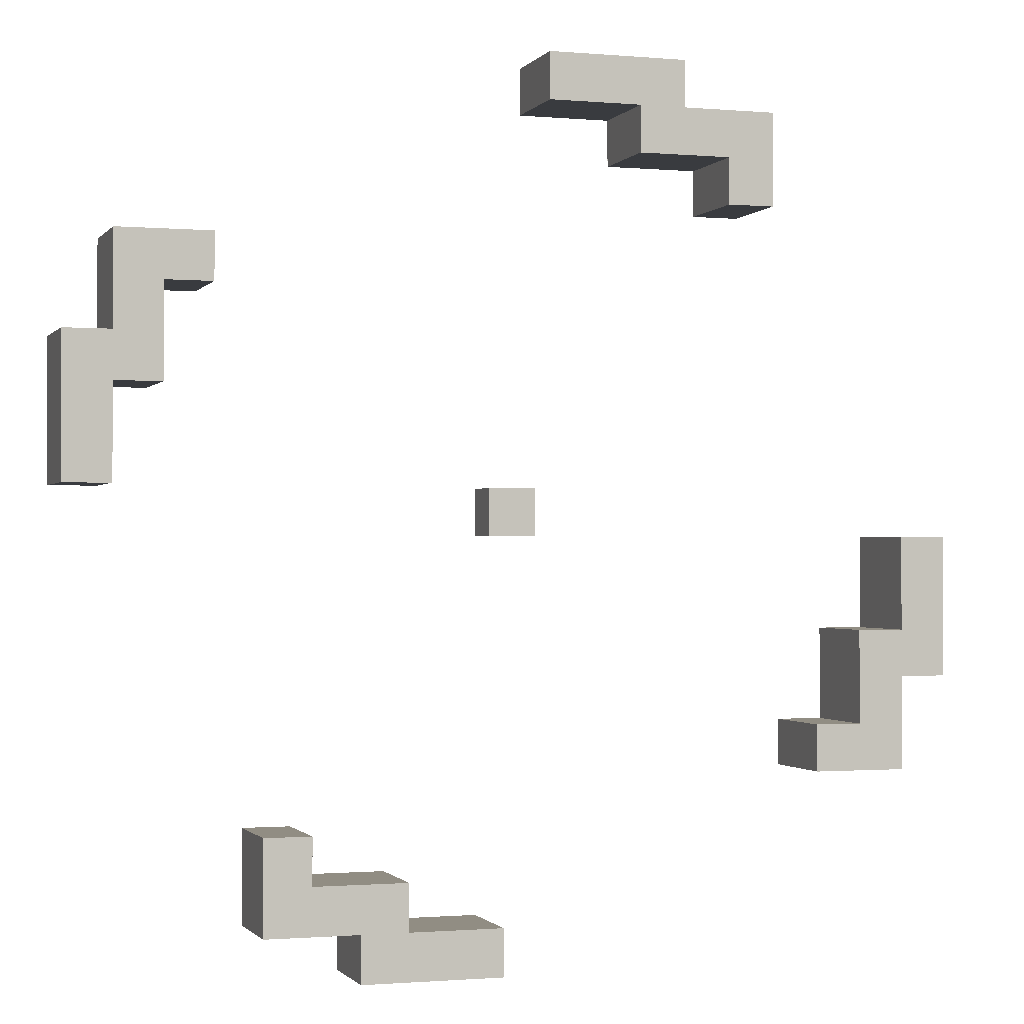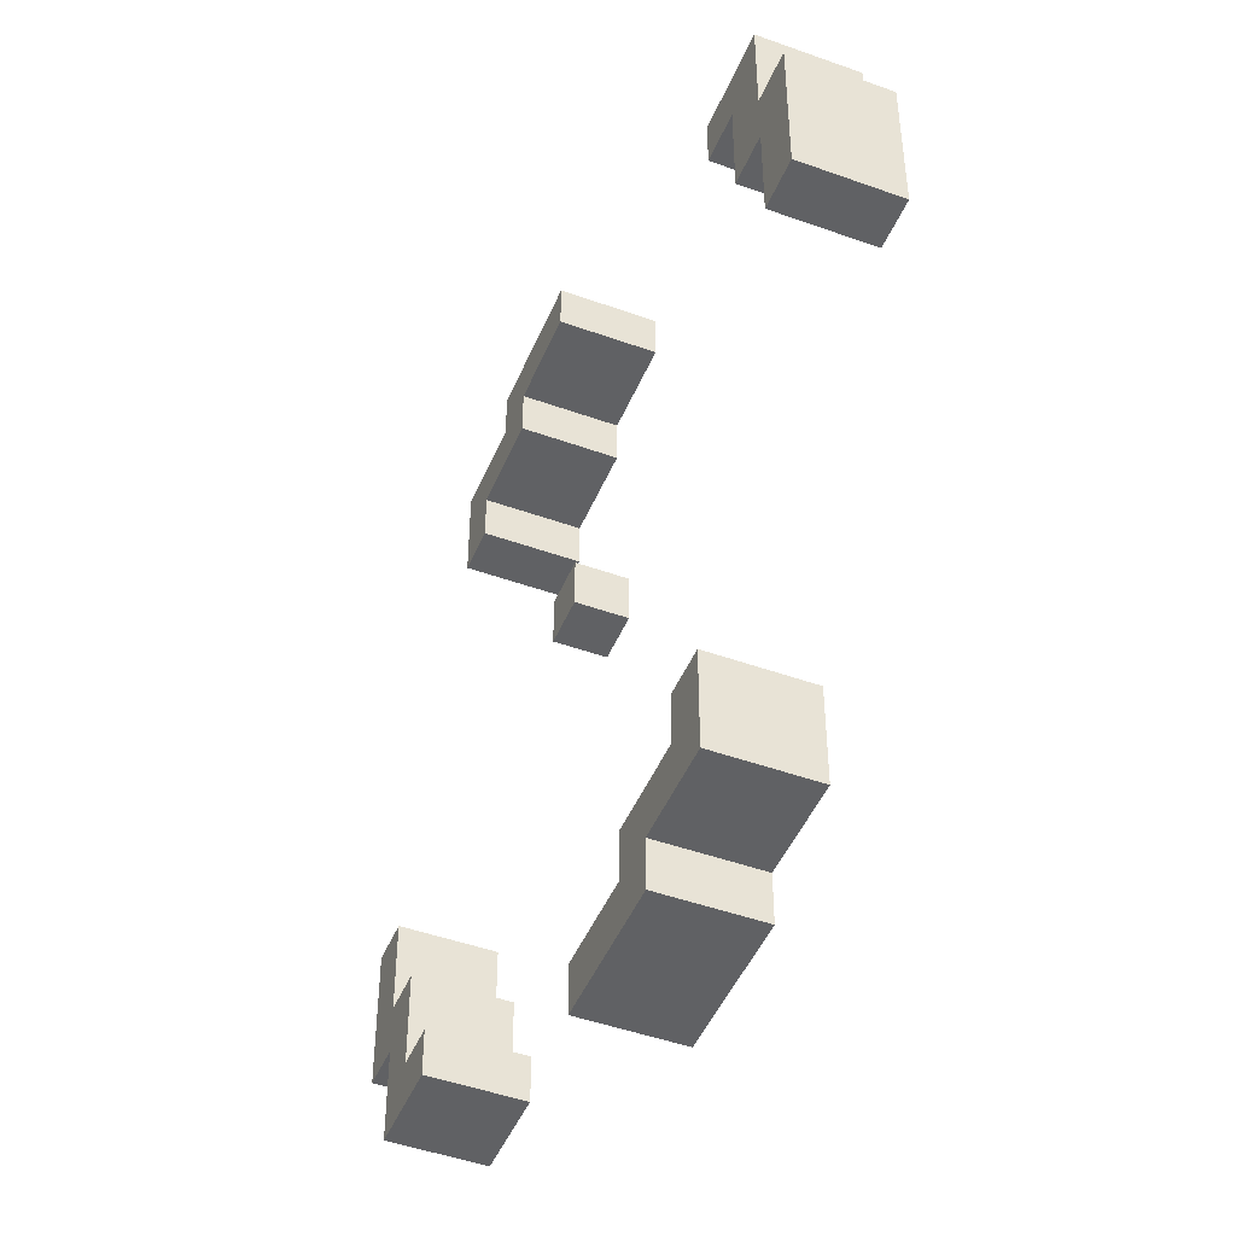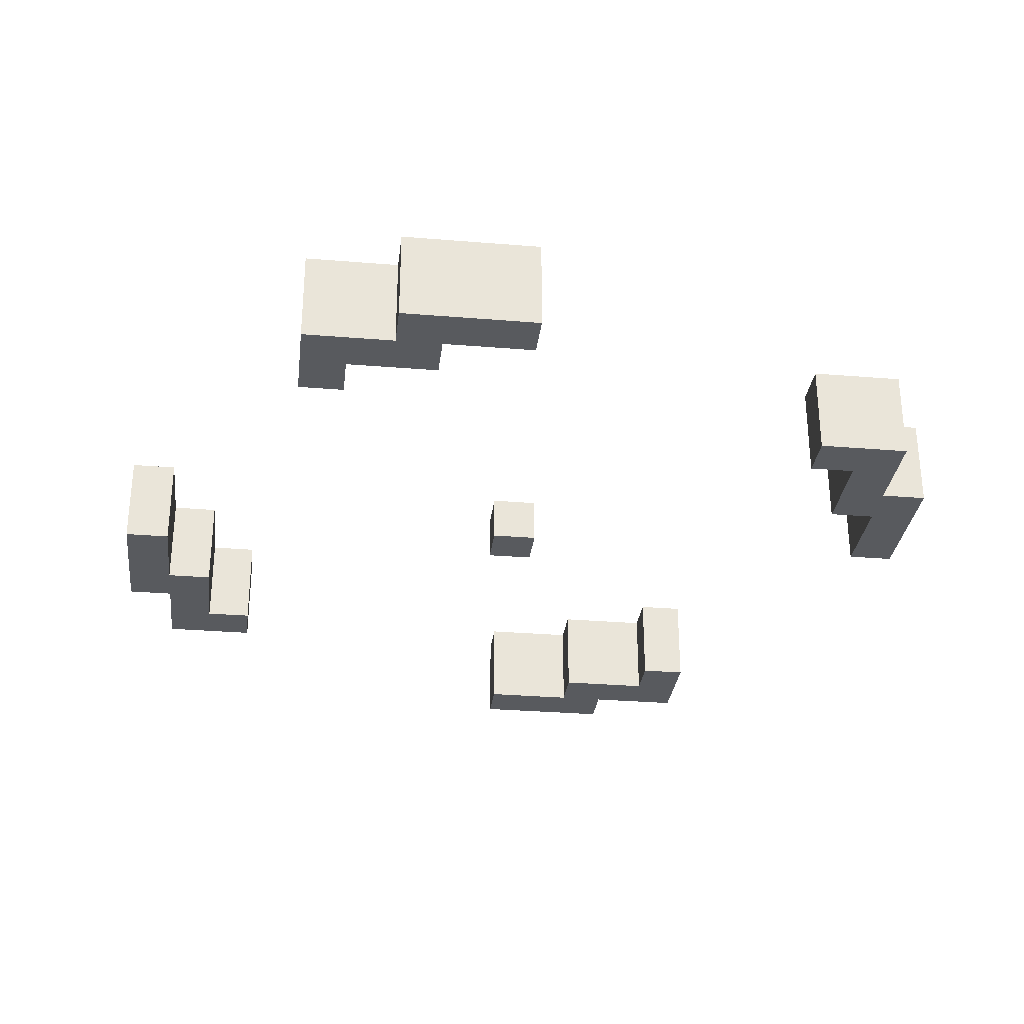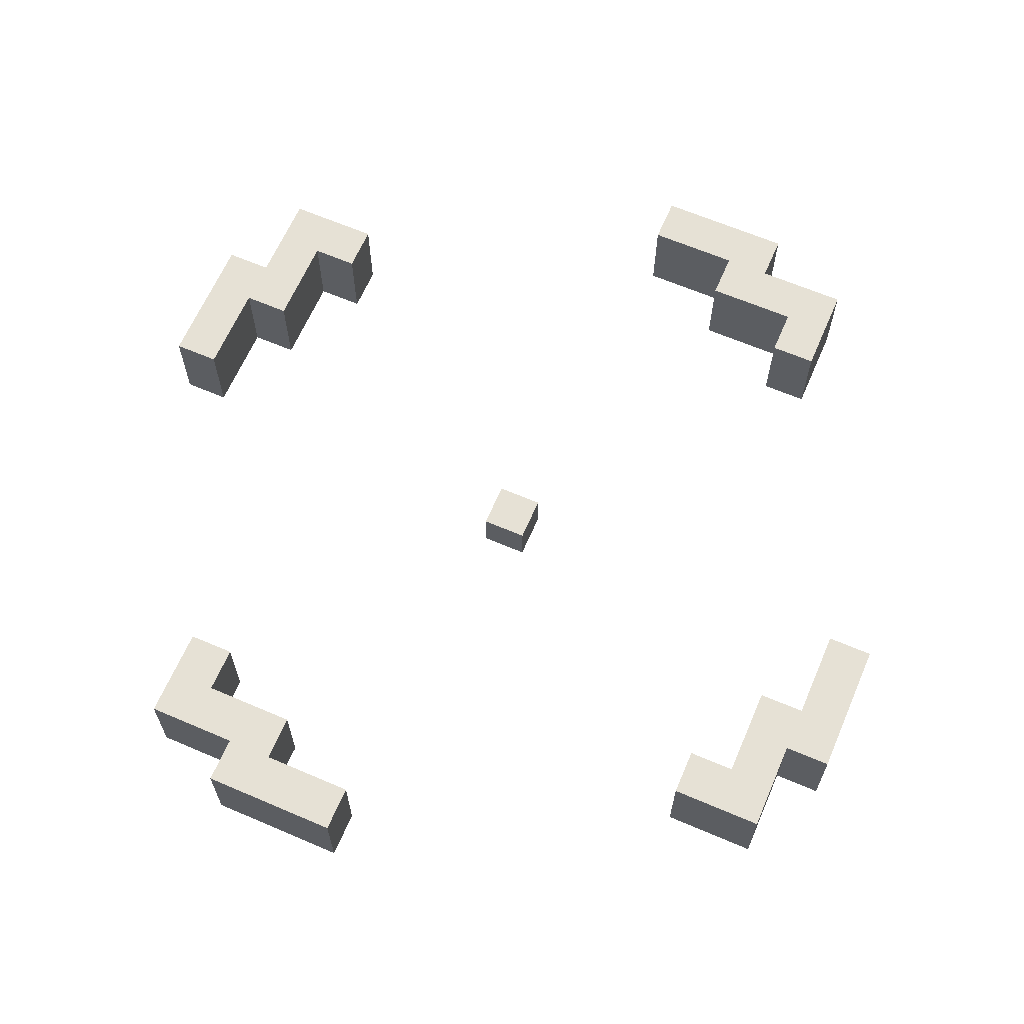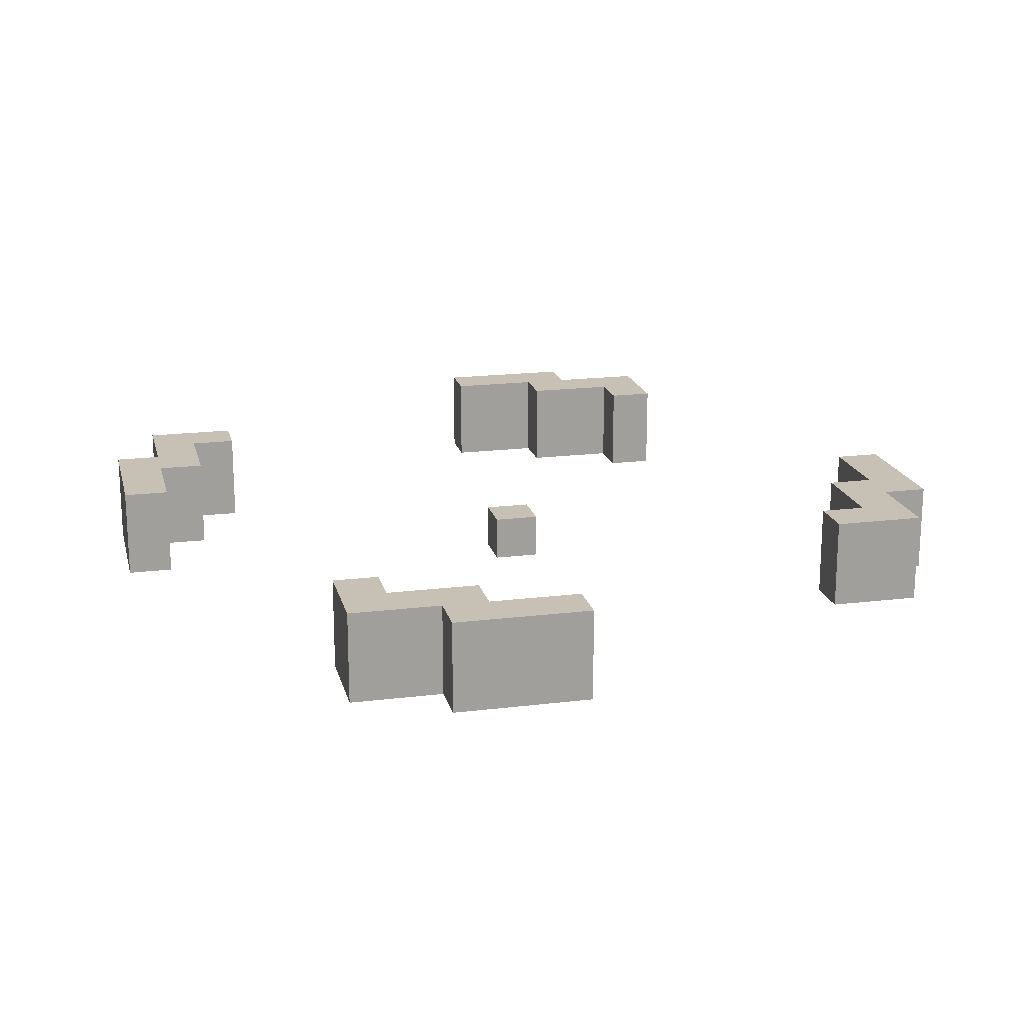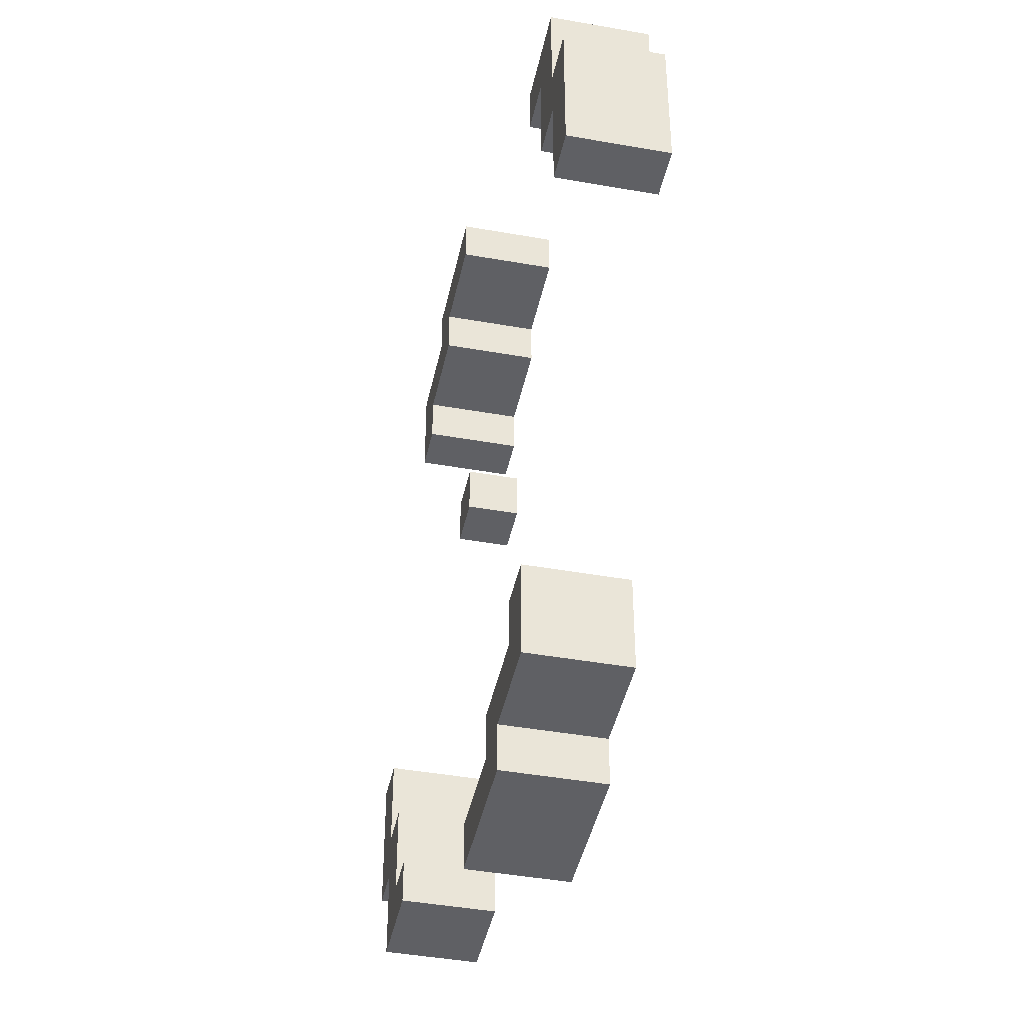
<metadata>
{"format":"obj","ext":"obj","renderer":"f3d","projection":"perspective","resolution":1024,"background":"white","views":[{"elev":-1.1,"azim":161.9,"up":"+Z"},{"elev":-46.9,"azim":67.8,"up":"+Z"},{"elev":-30.5,"azim":173.2,"up":"+Y"},{"elev":64.3,"azim":113.4,"up":"+Y"},{"elev":18.6,"azim":-13.3,"up":"+Y"},{"elev":-43.2,"azim":78.1,"up":"+Z"}]}
</metadata>
<code>
o
v 2.7 2 -3.6
v 2.7 2 -3.9
v 2.7 2.2 -3.6
v 2.7 2.2 -3.9
v 2.8 2 -3.9
v 2.8 2 -4.1
v 2.8 2.2 -3.9
v 2.8 2.2 -4.1
v 3.1 2 -2.7
v 3.1 2 -2.9
v 3.1 2.2 -2.7
v 3.1 2.2 -2.9
v 3.3 2 -2.6
v 3.3 2 -2.7
v 3.3 2.2 -2.6
v 3.3 2.2 -2.7
v 3.6 2 -3.5
v 3.6 2 -3.6
v 3.6 2.1 -3.5
v 3.6 2.1 -3.6
v 3.7 2 -4.4
v 3.7 2 -4.5
v 3.7 2.2 -4.4
v 3.7 2.2 -4.5
v 3.9 2 -4.3
v 3.9 2 -4.4
v 3.9 2.2 -4.3
v 3.9 2.2 -4.4
v 4.1 2 -4.2
v 4.1 2 -4.3
v 4.1 2.2 -4.2
v 4.1 2.2 -4.3
v 4.3 2 -3
v 4.3 2 -3.1
v 4.3 2.2 -3
v 4.3 2.2 -3.1
v 4.4 2 -3.1
v 4.4 2 -3.3
v 4.4 2.2 -3.1
v 4.4 2.2 -3.3
v 4.5 2 -3.3
v 4.5 2 -3.5
v 4.5 2.2 -3.3
v 4.5 2.2 -3.5
v 2.8 2 -3.6
v 2.8 2 -3.8
v 2.8 2.2 -3.6
v 2.8 2.2 -3.8
v 2.9 2 -3.8
v 2.9 2 -4
v 2.9 2.2 -3.8
v 2.9 2.2 -4
v 3 2 -4
v 3 2 -4.1
v 3 2.2 -4
v 3 2.2 -4.1
v 3.2 2 -2.8
v 3.2 2 -2.9
v 3.2 2.2 -2.8
v 3.2 2.2 -2.9
v 3.4 2 -2.7
v 3.4 2 -2.8
v 3.4 2.2 -2.7
v 3.4 2.2 -2.8
v 3.6 2 -2.6
v 3.6 2 -2.7
v 3.6 2.2 -2.6
v 3.6 2.2 -2.7
v 3.7 2 -3.5
v 3.7 2 -3.6
v 3.7 2.1 -3.5
v 3.7 2.1 -3.6
v 4 2 -4.4
v 4 2 -4.5
v 4 2.2 -4.4
v 4 2.2 -4.5
v 4.2 2 -4.2
v 4.2 2 -4.4
v 4.2 2.2 -4.2
v 4.2 2.2 -4.4
v 4.5 2 -3
v 4.5 2 -3.2
v 4.5 2.2 -3
v 4.5 2.2 -3.2
v 4.6 2 -3.2
v 4.6 2 -3.5
v 4.6 2.2 -3.2
v 4.6 2.2 -3.5
v 3.3 2 -2.6
v 3.3 2.2 -2.6
v 3.6 2 -2.6
v 3.6 2.2 -2.6
v 3.1 2 -2.7
v 3.1 2.2 -2.7
v 3.3 2 -2.7
v 3.3 2.2 -2.7
v 4.3 2 -3
v 4.3 2.2 -3
v 4.5 2 -3
v 4.5 2.2 -3
v 4.5 2 -3.2
v 4.5 2.2 -3.2
v 4.6 2 -3.2
v 4.6 2.2 -3.2
v 3.6 2 -3.5
v 3.6 2.1 -3.5
v 3.7 2 -3.5
v 3.7 2.1 -3.5
v 2.7 2 -3.6
v 2.7 2.2 -3.6
v 2.8 2 -3.6
v 2.8 2.2 -3.6
v 2.8 2 -3.8
v 2.8 2.2 -3.8
v 2.9 2 -3.8
v 2.9 2.2 -3.8
v 2.9 2 -4
v 2.9 2.2 -4
v 3 2 -4
v 3 2.2 -4
v 4.1 2 -4.2
v 4.1 2.2 -4.2
v 4.2 2 -4.2
v 4.2 2.2 -4.2
v 3.9 2 -4.3
v 3.9 2.2 -4.3
v 4.1 2 -4.3
v 4.1 2.2 -4.3
v 3.7 2 -4.4
v 3.7 2.2 -4.4
v 3.9 2 -4.4
v 3.9 2.2 -4.4
v 3.4 2 -2.7
v 3.4 2.2 -2.7
v 3.6 2 -2.7
v 3.6 2.2 -2.7
v 3.2 2 -2.8
v 3.2 2.2 -2.8
v 3.4 2 -2.8
v 3.4 2.2 -2.8
v 3.1 2 -2.9
v 3.1 2.2 -2.9
v 3.2 2 -2.9
v 3.2 2.2 -2.9
v 4.3 2 -3.1
v 4.3 2.2 -3.1
v 4.4 2 -3.1
v 4.4 2.2 -3.1
v 4.4 2 -3.3
v 4.4 2.2 -3.3
v 4.5 2 -3.3
v 4.5 2.2 -3.3
v 4.5 2 -3.5
v 4.5 2.2 -3.5
v 4.6 2 -3.5
v 4.6 2.2 -3.5
v 3.6 2 -3.6
v 3.6 2.1 -3.6
v 3.7 2 -3.6
v 3.7 2.1 -3.6
v 2.7 2 -3.9
v 2.7 2.2 -3.9
v 2.8 2 -3.9
v 2.8 2.2 -3.9
v 2.8 2 -4.1
v 2.8 2.2 -4.1
v 3 2 -4.1
v 3 2.2 -4.1
v 4 2 -4.4
v 4 2.2 -4.4
v 4.2 2 -4.4
v 4.2 2.2 -4.4
v 3.7 2 -4.5
v 3.7 2.2 -4.5
v 4 2 -4.5
v 4 2.2 -4.5
v 3.3 2 -2.6
v 3.6 2 -2.6
v 3.1 2 -2.7
v 3.3 2 -2.7
v 3.4 2 -2.7
v 3.6 2 -2.7
v 3.2 2 -2.8
v 3.4 2 -2.8
v 3.1 2 -2.9
v 3.2 2 -2.9
v 4.3 2 -3
v 4.5 2 -3
v 4.3 2 -3.1
v 4.4 2 -3.1
v 4.5 2 -3.2
v 4.6 2 -3.2
v 4.4 2 -3.3
v 4.5 2 -3.3
v 3.6 2 -3.5
v 3.7 2 -3.5
v 4.5 2 -3.5
v 4.6 2 -3.5
v 2.7 2 -3.6
v 2.8 2 -3.6
v 3.6 2 -3.6
v 3.7 2 -3.6
v 2.8 2 -3.8
v 2.9 2 -3.8
v 2.7 2 -3.9
v 2.8 2 -3.9
v 2.9 2 -4
v 3 2 -4
v 2.8 2 -4.1
v 3 2 -4.1
v 4.1 2 -4.2
v 4.2 2 -4.2
v 3.9 2 -4.3
v 4.1 2 -4.3
v 3.7 2 -4.4
v 3.9 2 -4.4
v 4 2 -4.4
v 4.2 2 -4.4
v 3.7 2 -4.5
v 4 2 -4.5
v 3.6 2.1 -3.5
v 3.7 2.1 -3.5
v 3.6 2.1 -3.6
v 3.7 2.1 -3.6
v 3.3 2.2 -2.6
v 3.6 2.2 -2.6
v 3.1 2.2 -2.7
v 3.3 2.2 -2.7
v 3.4 2.2 -2.7
v 3.6 2.2 -2.7
v 3.2 2.2 -2.8
v 3.4 2.2 -2.8
v 3.1 2.2 -2.9
v 3.2 2.2 -2.9
v 4.3 2.2 -3
v 4.5 2.2 -3
v 4.3 2.2 -3.1
v 4.4 2.2 -3.1
v 4.5 2.2 -3.2
v 4.6 2.2 -3.2
v 4.4 2.2 -3.3
v 4.5 2.2 -3.3
v 4.5 2.2 -3.5
v 4.6 2.2 -3.5
v 2.7 2.2 -3.6
v 2.8 2.2 -3.6
v 2.8 2.2 -3.8
v 2.9 2.2 -3.8
v 2.7 2.2 -3.9
v 2.8 2.2 -3.9
v 2.9 2.2 -4
v 3 2.2 -4
v 2.8 2.2 -4.1
v 3 2.2 -4.1
v 4.1 2.2 -4.2
v 4.2 2.2 -4.2
v 3.9 2.2 -4.3
v 4.1 2.2 -4.3
v 3.7 2.2 -4.4
v 3.9 2.2 -4.4
v 4 2.2 -4.4
v 4.2 2.2 -4.4
v 3.7 2.2 -4.5
v 4 2.2 -4.5
f 3 2 1
f 4 2 3
f 7 6 5
f 8 6 7
f 11 10 9
f 12 10 11
f 15 14 13
f 16 14 15
f 19 18 17
f 20 18 19
f 23 22 21
f 24 22 23
f 27 26 25
f 28 26 27
f 31 30 29
f 32 30 31
f 35 34 33
f 36 34 35
f 39 38 37
f 40 38 39
f 43 42 41
f 44 42 43
f 45 46 47
f 47 46 48
f 49 50 51
f 51 50 52
f 53 54 55
f 55 54 56
f 57 58 59
f 59 58 60
f 61 62 63
f 63 62 64
f 65 66 67
f 67 66 68
f 69 70 71
f 71 70 72
f 73 74 75
f 75 74 76
f 77 78 79
f 79 78 80
f 81 82 83
f 83 82 84
f 85 86 87
f 87 86 88
f 91 90 89
f 92 90 91
f 95 94 93
f 96 94 95
f 99 98 97
f 100 98 99
f 103 102 101
f 104 102 103
f 107 106 105
f 108 106 107
f 111 110 109
f 112 110 111
f 115 114 113
f 116 114 115
f 119 118 117
f 120 118 119
f 123 122 121
f 124 122 123
f 127 126 125
f 128 126 127
f 131 130 129
f 132 130 131
f 133 134 135
f 135 134 136
f 137 138 139
f 139 138 140
f 141 142 143
f 143 142 144
f 145 146 147
f 147 146 148
f 149 150 151
f 151 150 152
f 153 154 155
f 155 154 156
f 157 158 159
f 159 158 160
f 161 162 163
f 163 162 164
f 165 166 167
f 167 166 168
f 169 170 171
f 171 170 172
f 173 174 175
f 175 174 176
f 180 178 177
f 181 178 180
f 182 178 181
f 183 180 179
f 183 181 180
f 184 181 183
f 185 183 179
f 186 183 185
f 189 188 187
f 190 188 189
f 191 188 190
f 193 191 190
f 193 192 191
f 194 192 193
f 197 192 194
f 198 192 197
f 201 196 195
f 202 196 201
f 203 200 199
f 205 203 199
f 205 204 203
f 206 204 205
f 207 204 206
f 209 207 206
f 209 208 207
f 210 208 209
f 214 212 211
f 216 214 213
f 217 214 216
f 218 212 214
f 218 214 217
f 219 217 216
f 219 216 215
f 220 217 219
f 221 222 223
f 223 222 224
f 225 226 228
f 228 226 229
f 229 226 230
f 227 228 231
f 228 229 231
f 231 229 232
f 227 231 233
f 233 231 234
f 235 236 237
f 237 236 238
f 238 236 239
f 238 239 241
f 239 240 241
f 241 240 242
f 242 240 243
f 243 240 244
f 245 246 247
f 245 247 249
f 247 248 249
f 249 248 250
f 250 248 251
f 250 251 253
f 251 252 253
f 253 252 254
f 255 256 258
f 257 258 260
f 260 258 261
f 258 256 262
f 261 258 262
f 260 261 263
f 259 260 263
f 263 261 264

</code>
